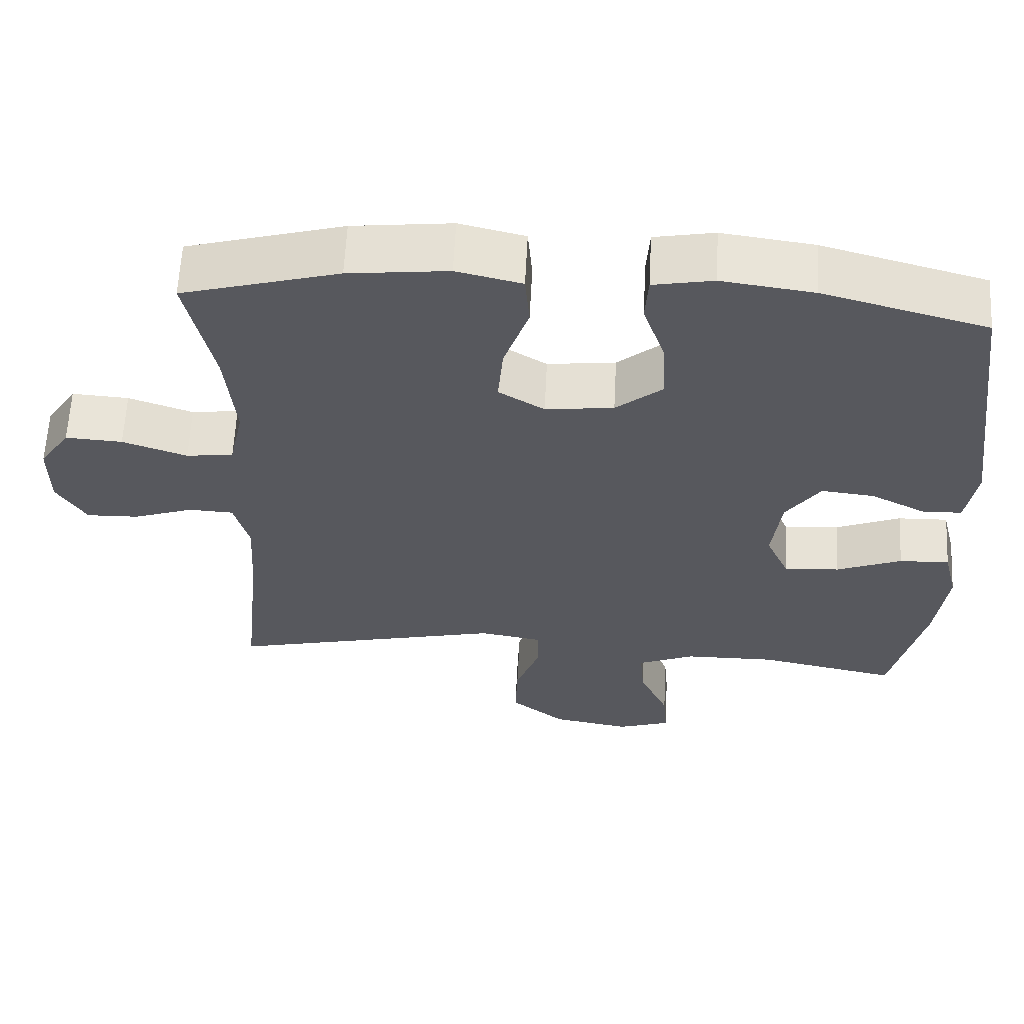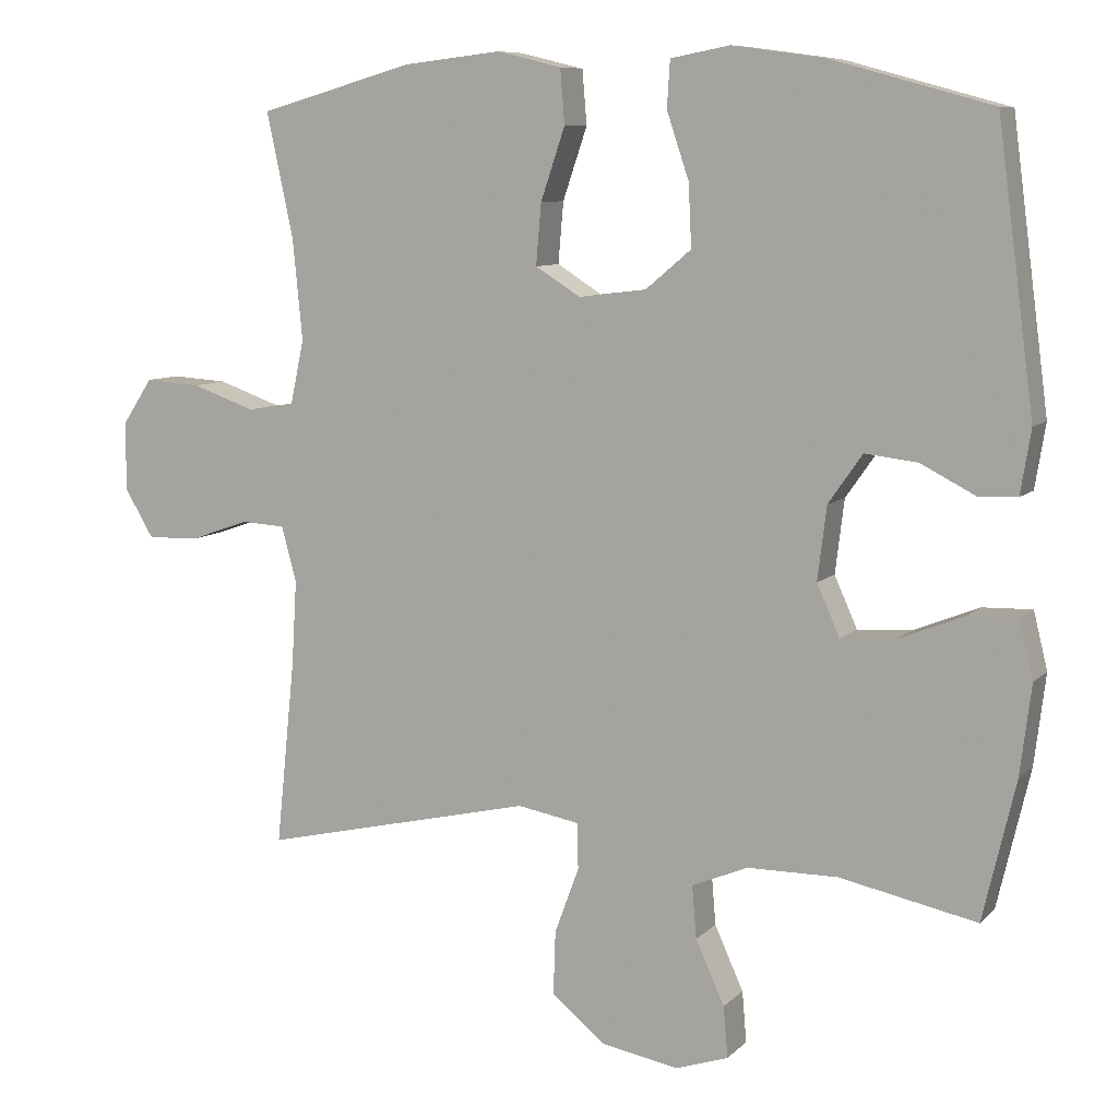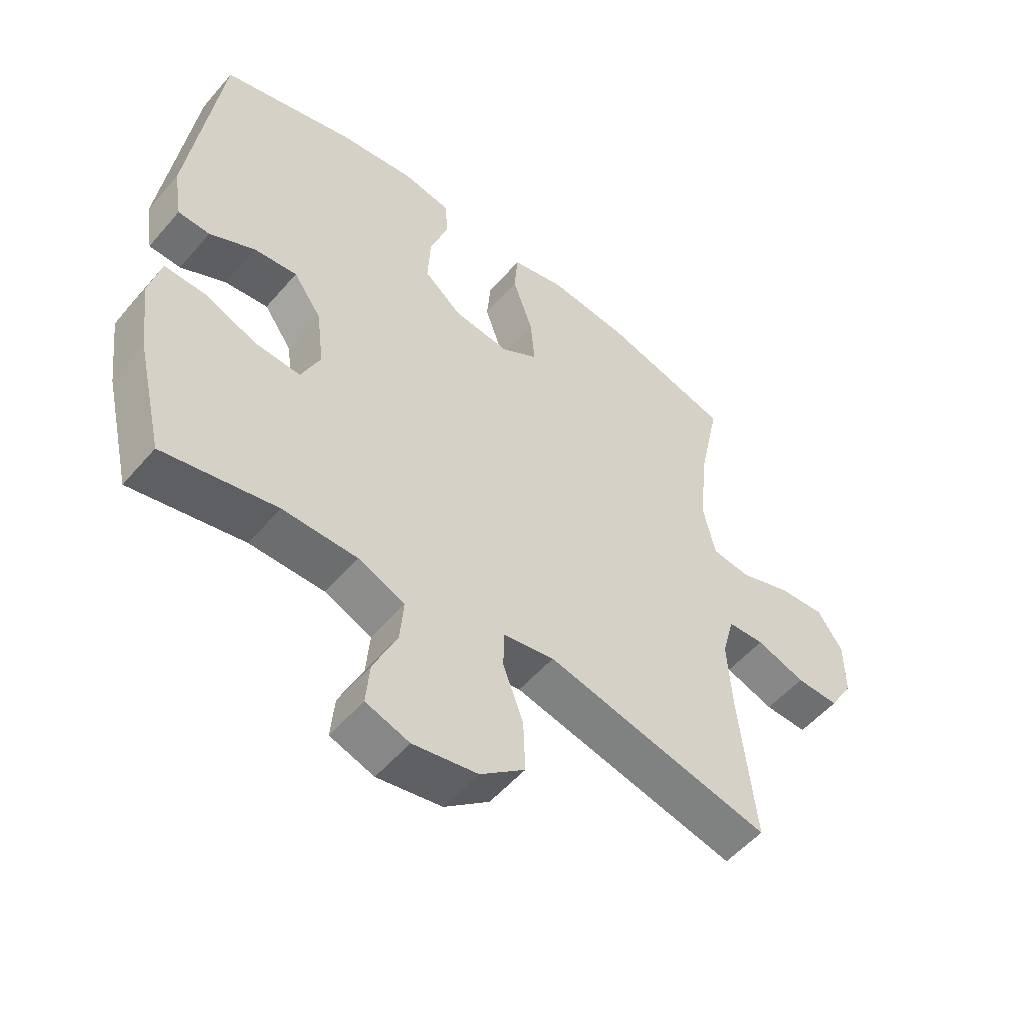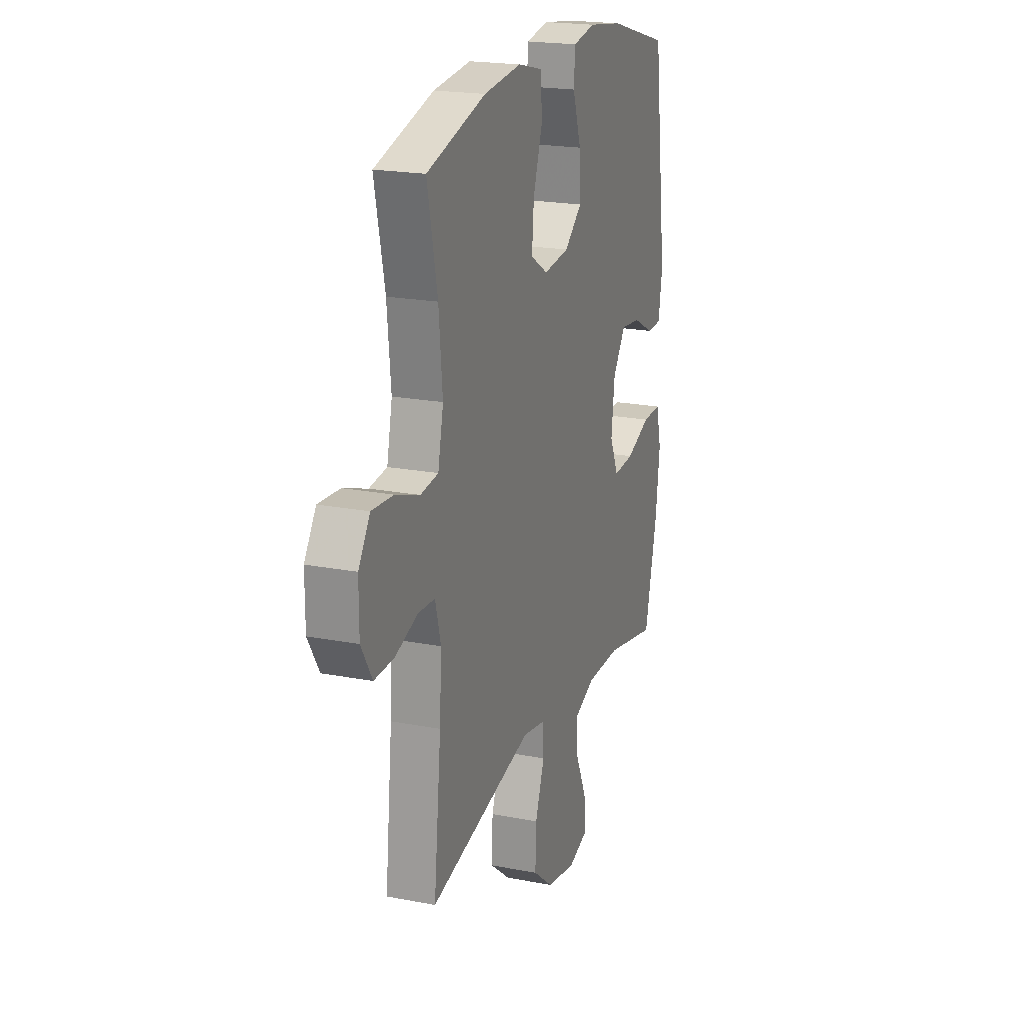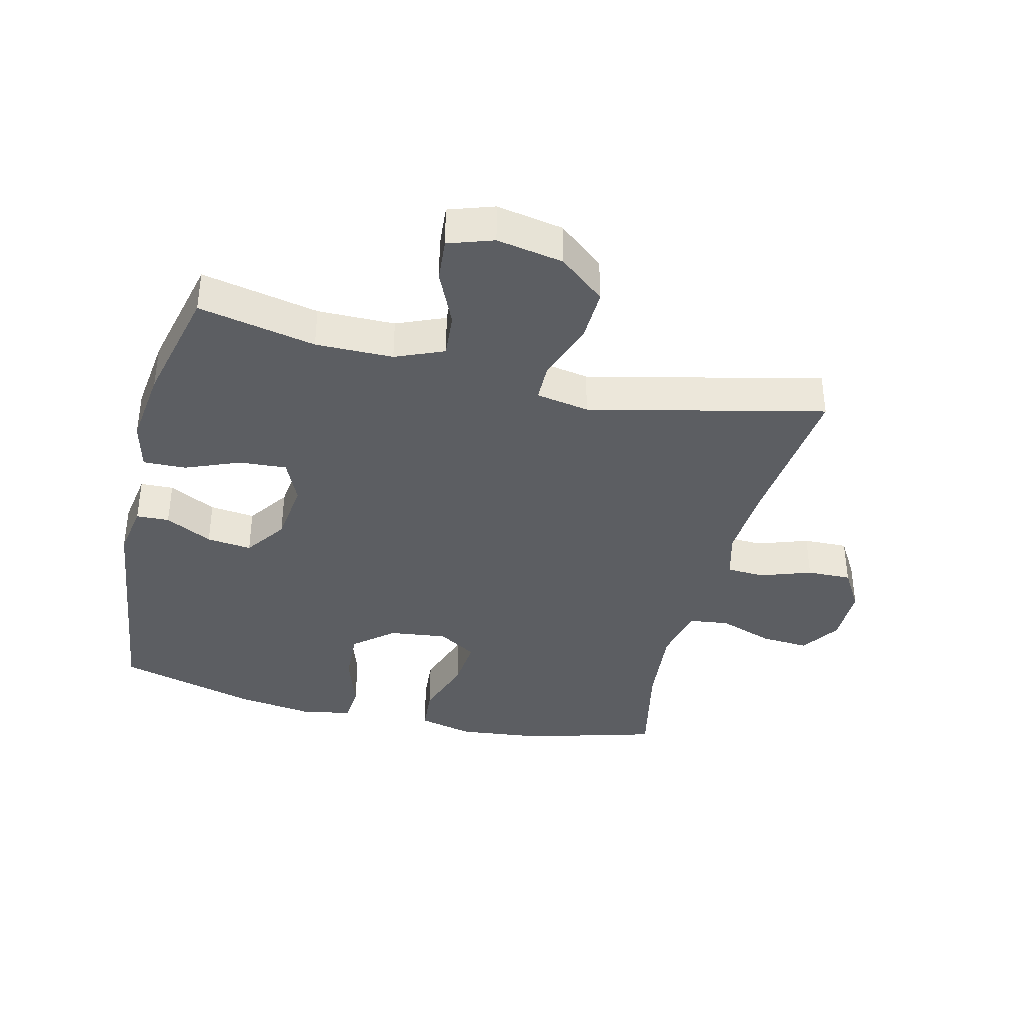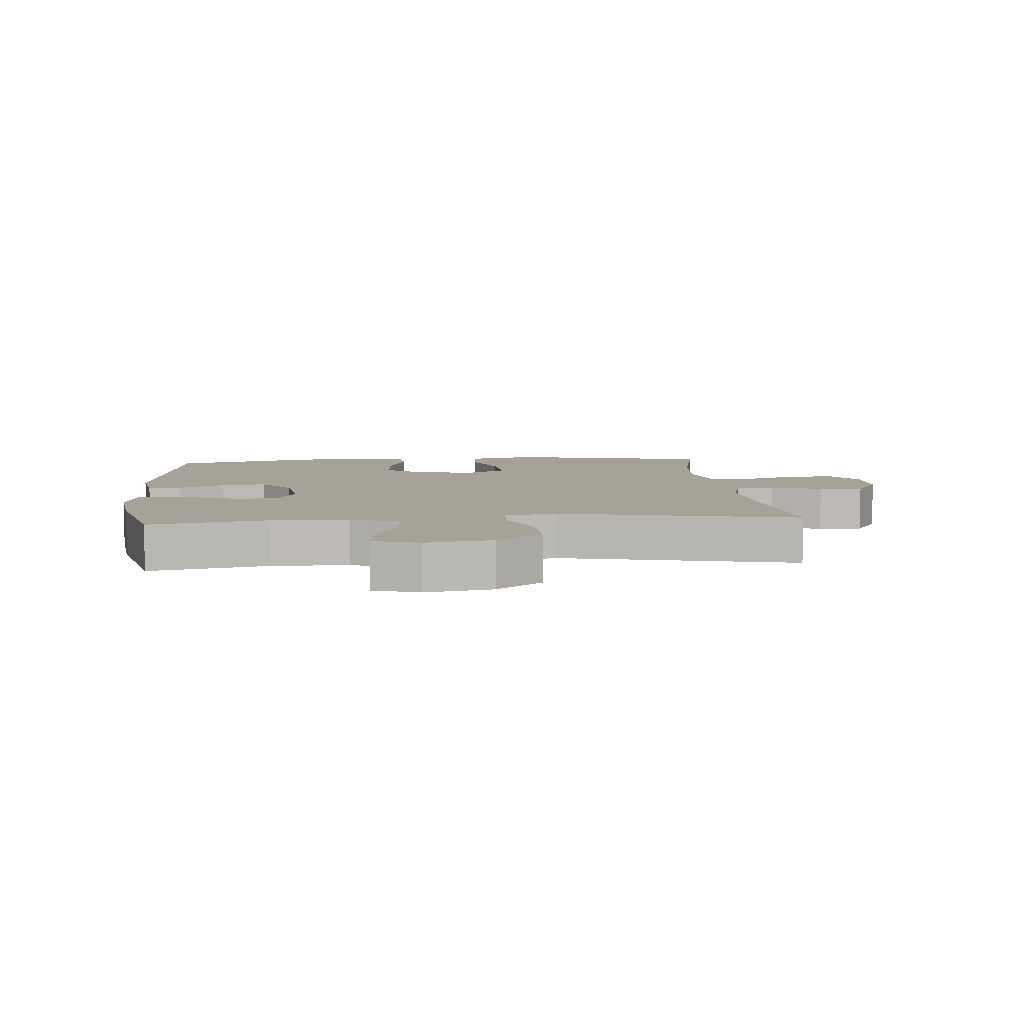
<metadata>
{"format":"obj","ext":"obj","renderer":"f3d","projection":"perspective","resolution":1024,"background":"white","views":[{"elev":61.2,"azim":2.9,"up":"+Z"},{"elev":8.6,"azim":24.2,"up":"+Z"},{"elev":-53.6,"azim":140.4,"up":"+Z"},{"elev":20.4,"azim":-70.6,"up":"+Z"},{"elev":-37.8,"azim":166.2,"up":"+Y"},{"elev":6.6,"azim":174.9,"up":"+Y"}]}
</metadata>
<code>
v -0.5 0.07 0.5
v -0.291 0.07 0.559
v -0.158 0.07 0.574
v -0.071 0.07 0.553
v -0.065 0.07 0.48
v -0.098 0.07 0.383
v -0.105 0.07 0.301
v -0.044 0.07 0.263
v 0.047 0.07 0.274
v 0.109 0.07 0.326
v 0.105 0.07 0.41
v 0.075 0.07 0.499
v 0.079 0.07 0.562
v 0.159 0.07 0.577
v 0.282 0.07 0.56
v 0.5 0.07 0.5
v 0.55 0.07 0.121
v 0.536 0.07 0.035
v 0.484 0.07 0.033
v 0.41 0.07 0.071
v 0.339 0.07 0.079
v 0.293 0.07 0.013
v 0.281 0.07 -0.086
v 0.312 0.07 -0.155
v 0.386 0.07 -0.15
v 0.473 0.07 -0.115
v 0.54 0.07 -0.113
v 0.559 0.07 -0.19
v 0.544 0.07 -0.312
v 0.5 0.07 -0.5
v 0.315 0.07 -0.462
v 0.193 0.07 -0.463
v 0.117 0.07 -0.495
v 0.123 0.07 -0.566
v 0.162 0.07 -0.652
v 0.168 0.07 -0.721
v 0.097 0.07 -0.745
v -0.008 0.07 -0.726
v -0.081 0.07 -0.667
v -0.078 0.07 -0.581
v -0.045 0.07 -0.491
v -0.046 0.07 -0.429
v -0.13 0.07 -0.414
v -0.5 0.07 -0.5
v -0.474 0.07 -0.25
v -0.467 0.07 -0.134
v -0.487 0.07 -0.059
v -0.547 0.07 -0.056
v -0.627 0.07 -0.084
v -0.697 0.07 -0.086
v -0.736 0.07 -0.021
v -0.736 0.07 0.072
v -0.695 0.07 0.134
v -0.619 0.07 0.129
v -0.533 0.07 0.099
v -0.47 0.07 0.107
v -0.451 0.07 0.196
v -0.464 0.07 0.331
v -0.5 0 0.5
v -0.291 0 0.559
v -0.158 0 0.574
v -0.071 0 0.553
v -0.065 0 0.48
v -0.098 0 0.383
v -0.105 0 0.301
v -0.044 0 0.263
v 0.047 0 0.274
v 0.109 0 0.326
v 0.105 0 0.41
v 0.075 0 0.499
v 0.079 0 0.562
v 0.159 0 0.577
v 0.282 0 0.56
v 0.5 0 0.5
v 0.55 0 0.121
v 0.536 0 0.035
v 0.484 0 0.033
v 0.41 0 0.071
v 0.339 0 0.079
v 0.293 0 0.013
v 0.281 0 -0.086
v 0.312 0 -0.155
v 0.386 0 -0.15
v 0.473 0 -0.115
v 0.54 0 -0.113
v 0.559 0 -0.19
v 0.544 0 -0.312
v 0.5 0 -0.5
v 0.315 0 -0.462
v 0.193 0 -0.463
v 0.117 0 -0.495
v 0.123 0 -0.566
v 0.162 0 -0.652
v 0.168 0 -0.721
v 0.097 0 -0.745
v -0.008 0 -0.726
v -0.081 0 -0.667
v -0.078 0 -0.581
v -0.045 0 -0.491
v -0.046 0 -0.429
v -0.13 0 -0.414
v -0.5 0 -0.5
v -0.474 0 -0.25
v -0.467 0 -0.134
v -0.487 0 -0.059
v -0.547 0 -0.056
v -0.627 0 -0.084
v -0.697 0 -0.086
v -0.736 0 -0.021
v -0.736 0 0.072
v -0.695 0 0.134
v -0.619 0 0.129
v -0.533 0 0.099
v -0.47 0 0.107
v -0.451 0 0.196
v -0.464 0 0.331
f 52 53 54 55
f 52 55 56
f 51 52 56
f 48 49 50 51
f 47 48 51 56
f 46 47 56 57
f 43 44 45
f 42 43 45 46
f 38 39 40 41
f 38 41 42
f 37 38 42
f 34 35 36 37
f 33 34 37 42
f 32 33 42 46
f 28 29 30 31
f 25 26 27 28
f 24 25 28 31
f 23 24 31 32
f 17 18 19 20
f 17 20 21
f 16 17 21
f 15 16 21 22
f 11 12 13 14
f 10 11 14 15
f 3 4 5 6
f 3 6 7
f 58 1 2 3
f 57 58 3 7
f 10 15 22 23
f 9 10 23 32
f 8 9 32 46
f 7 8 46 57
f 113 112 111 110
f 114 113 110
f 114 110 109
f 109 108 107 106
f 114 109 106 105
f 115 114 105 104
f 103 102 101
f 104 103 101 100
f 99 98 97 96
f 100 99 96
f 100 96 95
f 95 94 93 92
f 100 95 92 91
f 104 100 91 90
f 89 88 87 86
f 86 85 84 83
f 89 86 83 82
f 90 89 82 81
f 78 77 76 75
f 79 78 75
f 79 75 74
f 80 79 74 73
f 72 71 70 69
f 73 72 69 68
f 64 63 62 61
f 65 64 61
f 61 60 59 116
f 65 61 116 115
f 81 80 73 68
f 90 81 68 67
f 104 90 67 66
f 115 104 66 65
f 1 59 60 2
f 2 60 61 3
f 3 61 62 4
f 4 62 63 5
f 5 63 64 6
f 6 64 65 7
f 7 65 66 8
f 8 66 67 9
f 9 67 68 10
f 10 68 69 11
f 11 69 70 12
f 12 70 71 13
f 13 71 72 14
f 14 72 73 15
f 15 73 74 16
f 16 74 75 17
f 17 75 76 18
f 18 76 77 19
f 19 77 78 20
f 20 78 79 21
f 21 79 80 22
f 22 80 81 23
f 23 81 82 24
f 24 82 83 25
f 25 83 84 26
f 26 84 85 27
f 27 85 86 28
f 28 86 87 29
f 29 87 88 30
f 30 88 89 31
f 31 89 90 32
f 32 90 91 33
f 33 91 92 34
f 34 92 93 35
f 35 93 94 36
f 36 94 95 37
f 37 95 96 38
f 38 96 97 39
f 39 97 98 40
f 40 98 99 41
f 41 99 100 42
f 42 100 101 43
f 43 101 102 44
f 44 102 103 45
f 45 103 104 46
f 46 104 105 47
f 47 105 106 48
f 48 106 107 49
f 49 107 108 50
f 50 108 109 51
f 51 109 110 52
f 52 110 111 53
f 53 111 112 54
f 54 112 113 55
f 55 113 114 56
f 56 114 115 57
f 57 115 116 58
f 58 116 59 1

</code>
